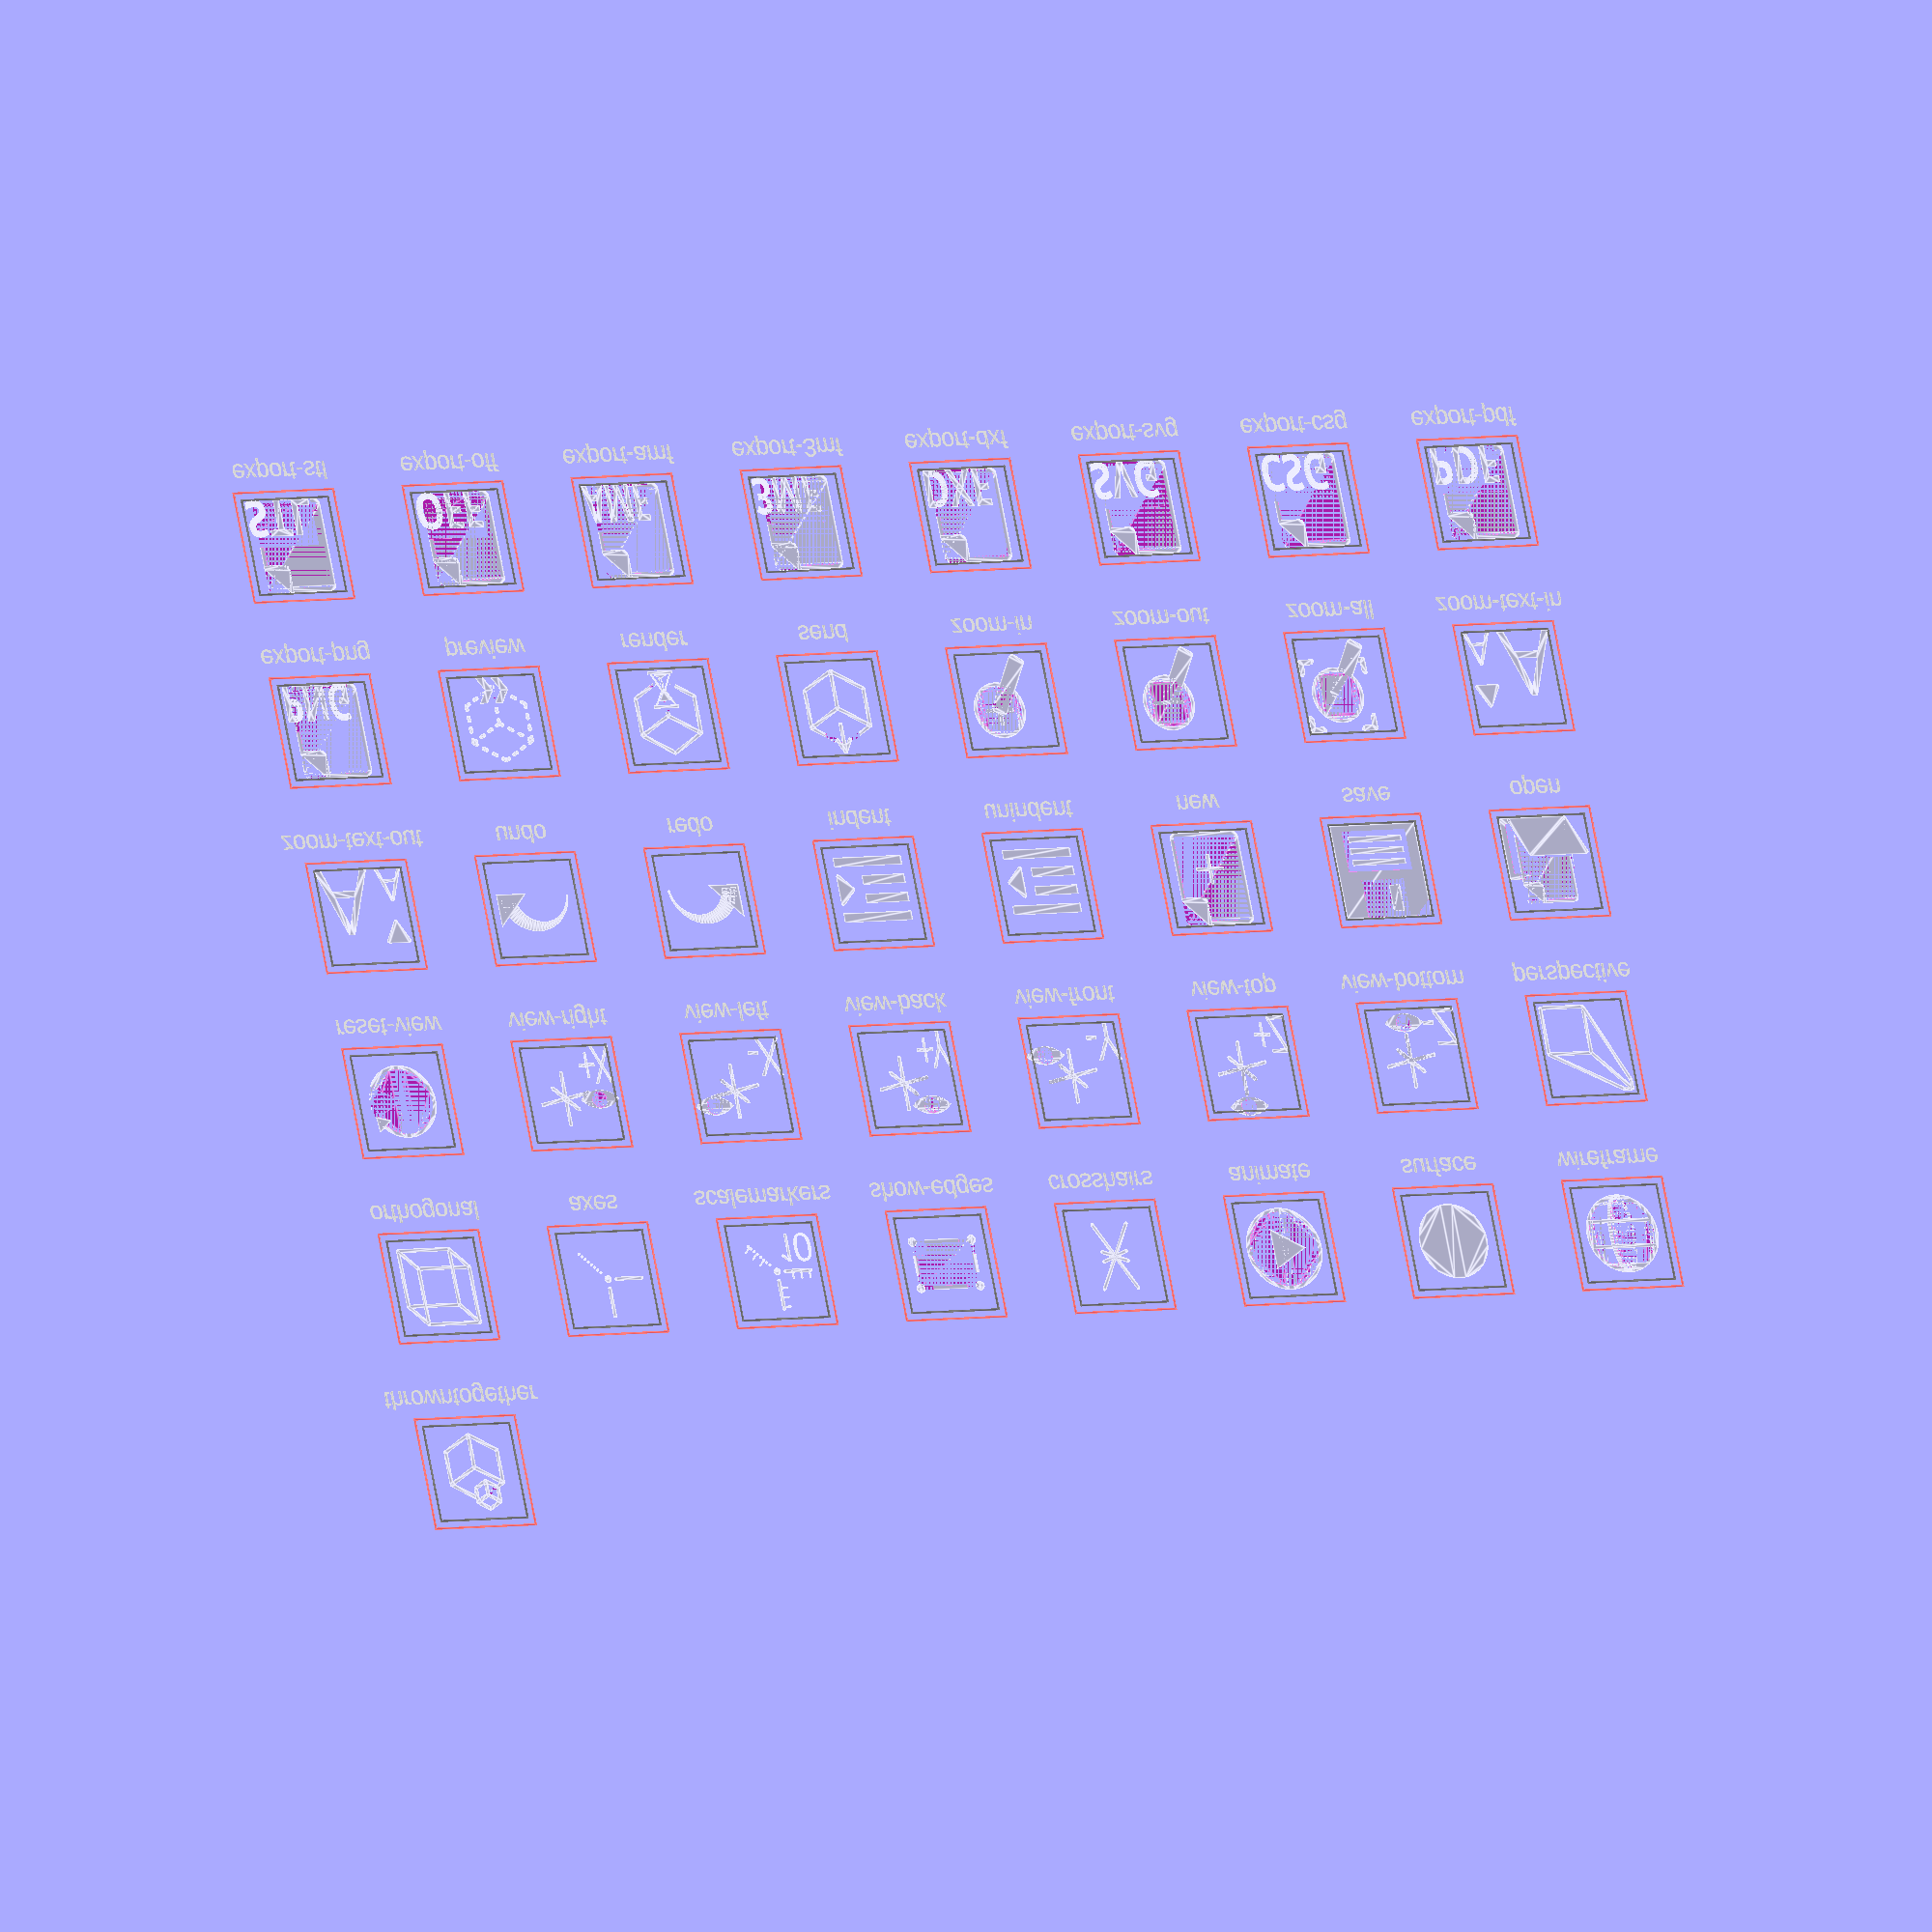
<openscad>
$fa = $preview ? 5 : 1;
$fs = $preview ? 1 : 0.2;

width = 100;
height = 100;
paper_width = 80;
thin = 4;
thick = 10;
rounding = 2;
corner_size = 30;

list_icons = false;
selected_icon = undef;

font = "Open Sans:style=Regular";
export_font = "Open Sans:style=Bold";

icons = [
    ["export-stl"],
    ["export-off"],
    ["export-amf"],
    ["export-3mf"],
    ["export-dxf"],
    ["export-svg"],
    ["export-csg"],
    ["export-pdf"],
    ["export-png"],
    ["preview"],
    ["render"],
    ["send"],
    ["zoom-in"],
    ["zoom-out"],
    ["zoom-all"],
    ["zoom-text-in"],
    ["zoom-text-out"],
    ["undo"],
    ["redo"],
    ["indent"],
    ["unindent"],
    ["new"],
    ["save"],
    ["open"],
    ["reset-view"],
    ["view-right"],
    ["view-left"],
    ["view-back"],
    ["view-front"],
    ["view-top"],
    ["view-bottom"],
    ["perspective"],
    ["orthogonal"],
    ["axes"],
    ["scalemarkers"],
    ["show-edges"],
    ["crosshairs"],
    ["animate"],
    ["surface"],
    ["wireframe"],
    ["throwntogether"],
];

icon(selected_icon) {
    export("STL");
    export("OFF");
    export("AMF");
    export("3MF");
    export("DXF");
    export("SVG");
    export("CSG");
    export("PDF");
    export("PNG");
    preview();
    render_();
    send();
    zoom_in();
    zoom_out();
    zoom_all();
    zoom_text_in();
    zoom_text_out();
    undo();
    redo();
    indent();
    unindent();
    new();
    save();
    open();
    reset_view();
    view_right();
    view_left();
    view_back();
    view_front();
    view_top();
    view_bottom();
    perspective();
    orthogonal();
    axes();
    scalemarkers();
    show_edges();
    crosshairs();
    animate();
    surface_();
    wireframe();
    throwntogether();
}

if (list_icons) {
    for (a = [ 0 : len(icons) - 1 ]) {
        echo(icon = icons[a][0]);
    }
}

module icon(icon) {
    assert(len(icons) == $children, "list of icon names needs to be same length as number of child modules to icon()");
    cnt = $children;
    cols = ceil(pow(cnt, 0.55));
    if (is_undef(icon)) {
        for (i = [0:cnt - 1]) {
            pos = 200 * [i % cols + 1, floor(i / cols) + 1];
            translate(pos) {
                %translate([width / 2, -40]) text(icons[i][0], 20, halign = "center");
                box();
                children(i);
            }
        }
    } else {
        i = search([icon], icons)[0];
        echo(i);
        children(i);
    }
}

module outline(w) {
    difference() {
        offset(w) children();
        children();
    }
}

module inset(w) {
    difference() {
        children();
        offset(delta = -w) children();
    }
}

module connect_points(cnt, pos) {
    for (idx = [0:cnt - 1]) {
        p = pos(idx);
        hull() {
            translate(p[0])
                children();
            translate(p[1])
                children();
        }
    }
}

module connect_points_dotted(cnt, pos, step = 1) {
    for (idx = [0:cnt - 1]) {
        p = pos(idx);
        v = p[1] - p[0];
        l = norm(v);
        cnt = ceil(l / step);
        s = l / cnt;
        for (a = [0 : cnt])
            translate(p[0] + a * s * v / l)
                children();
    }
}

module box(center = false) {
    module b(o, border) {
        size = width + o;
        render() difference() {
            translate([-border - o / 2, -border - o / 2]) square(size + 2 * border, center = center);
            translate([-o / 2, -o / 2]) square(size, center = center);
        }
    }

    color("black", 0.1) %b(0, rounding);
    color("red", 0.1) %b(16, rounding);
}

module paper() {
    w = rounding + thin;
    offset(rounding)
        translate([w, w])
            square([paper_width - 2 * w, height - 2 * w]);
}

module export_paper() {
    difference() {
        outline(thin) paper();
        translate([-1, height - corner_size + 1]) square([corner_size, corner_size]);
    }
    export_paper_corner();
}

module export_paper_corner() {
    translate([corner_size, height - corner_size]) {
        rotate(90) {
            hull() {
                intersection() {
                    outline(thin) paper();
                    translate([-1, -1]) square([corner_size + 1, corner_size + 1]);
                }
            }
        }
    }
}

module export(t) {
    difference() {
        translate([10, 0]) export_paper();
        translate([-20, -5]) square([height, 55]);
    }
    resize([75, 40], true)
        text(t, 40, font = export_font);
}

module hourglass() {
    module side() {
        hull() { translate([-1, 14]) circle(d = 1); translate([-7, 3]) circle(d = 1); }
        hull() { translate([-1, 14]) circle(d = 1); translate([-7, 24]) circle(d = 1); }
    }

    side();
    mirror([1, 0]) side();
    translate([0, 2]) square([18, 2], center = true);
    translate([0, 25]) square([18, 2], center = true);
    polygon([[-5, 3.5], [5, 3.5], [0.1, 6], [0.2, 14.5], [4, 21], [-4, 21], [-0.2, 14.5], [-0.1, 6]]);
}

module line(l = 40.2) {
    translate([-0.1, -0.1]) square([0.2, l]);
}

module line_dotted() {
    difference() {
        translate([-0.1, -0.1]) square([0.2, 40.2]);
        for (a = [ 0 : 2 ]) {
            translate([-5, 4 + a * 12]) square([10, 8]);
        }
    }
}

module preview_cube(size = 40) {
    offset(2) {
        children(0);
        rotate(-60) children(0);
        rotate(60) children(0);
        translate([0, size]) rotate(-60) children(0);
        translate([0, size]) rotate(60) children(0);
        translate([-sin(60) * size, cos(60) * size]) children(0);
        translate([sin(60) * size, cos(60) * size]) children(0);
        translate([-sin(60) * size, cos(60) * size + size]) rotate(-60) children(0);
        translate([sin(60) * size, cos(60) * size + size]) rotate(60) children(0);
    }
}

module render_() {
    translate([width / 2, 10]) {
        difference() {
            preview_cube() line();
            polygon([[-15, 36], [15, 36], [9, 18], [25, -10], [-25, -10], [-9, 18]]);
        }
        translate([0, -10]) scale(1.6) hourglass();
    }
}

module preview() {
    translate([width / 2, 10]) {
        difference() {
            preview_cube() line_dotted();
            translate([0, 8]) square([35, 28], center = true);
        }
        h = 14;
        translate([0, 4]) polygon([[-18, h], [-9, h], [0, 0], [-9, -h], [-18, -h], [-9, 0]]);
        translate([18, 4]) polygon([[-18, h], [-9, h], [0, 0], [-9, -h], [-18, -h], [-9, 0]]);
    }
}

module send() {
    translate([width / 2, 10]) {
        difference() {
            preview_cube() line();
            translate([0, 75]) square(40, center = true);
        }
        translate([0, 87]) offset(2) {
            rotate(180) line(30);
            rotate(150) line(15);
            rotate(210) line(15);
        }
    }
}

module zoom(r = 30) {
    children();
    difference() {
        union() {
            circle(r = r);
                rotate(210)
                    offset(thin)
                        translate([-thick/2, 0])
                            square([thick, 61]);
        }
        circle(r = r - thin);
    }
}

module cross() {
    square([thin, 32], center = true);
    square([32, thin], center = true);
}

module zoom_in() {
    r = 30;
    translate([r + thick, height - r - thick])
        zoom(r)
            cross();
}

module zoom_out() {
    r = 30;
    translate([r + thick, height - r - thick])
        zoom(r)
            square([35, thin], center = true);
}

module zoom_all() {
    r = 30;
    translate([r + thick, height - r - thick])
        zoom() {
            w = 75;
            offset(rounding) difference() {
                square(w, center = true);
                square(w - thin, center = true);
                rotate(45) square(85, center = true);
            }
        }
}

module zoom_text(angle, z) {
    text("A", 35, font = font);
    translate([40, 0]) text("A", 70, font = font);
    translate([17, z]) rotate(angle) offset(rounding) circle(14, $fn = 3);
}

module zoom_text_in() {
    zoom_text(90, 65);
}

module zoom_text_out() {
    translate([width, 0]) mirror([1, 0, 0]) zoom_text(-90, 71);
}

module curved_arrow() {
    offset(1) {
        difference() {
            circle(r = 40);
            translate([-8, 0]) circle(r = 32);
            translate([-50, -50]) square([100, 54]);
        }
    }
    translate([43, 0])
        polygon([[-35, 0], [0, 0], [0, 35]]);
}

module undo() {
    translate([width / 2, height / 3])
        mirror([1, 0, 0])
            curved_arrow();
}

module redo() {
    translate([width / 2, , height / 3])
        curved_arrow();
}

module indent_document() {
    for (a = [ 0 : 3 ]) {
        x = abs(a - 1.5) < 1 ? 30 : 0;
        translate([x, 20 * a]) square([80 - x, thick]);
    }
    offset(2) children();
}

module indent() {
    translate([thick, thick])
        indent_document()
            polygon([[2, 50], [17, 35], [2, 20]]);
}

module unindent() {
    translate([thick, thick])
        indent_document()
            polygon([[2, 35], [17, 50], [17, 20]]);
}

module new() {
    translate([10, 0]) {
        export_paper();
        translate([paper_width / 2, 2 * height / 5]) cross();
    }
}

module open() {
    module small_paper() translate([4.5,5]*u) scale(0.77) export_paper();
    module folder() {
        square([20,22]*u-[w,w]);
        translate([5.5,0]*u) square([20,19]*u-[w,w]);
    }
    module flap() translate([rounding,rounding]) offset(r=rounding) polygon([[3,0]*u, [24,0]*u, [30,12]*u, [9,12]*u]);

    u = height/32;
    w = rounding + thin;
    difference() {
      translate([rounding, rounding]) offset(r=rounding) folder();
      translate([rounding, rounding]) offset(r=rounding) offset(-w) folder();
      offset(r=rounding) hull() small_paper();
    }
    difference() {
      small_paper();
      offset(r=rounding) flap();
    }
    flap();
}

module save() {
	u = height/32;
	difference() {
		square(32*[u,u]);
		translate([4,2]*u) square([24,14]*u);
		translate([8,19]*u) square([16, 23]*u);
		translate([100,100]) rotate(45) square([8,8]*u, center=true);
	}
	translate([18,21]*u) square([4,9]*u);
	translate([6,4]*u) square([20,2]*u);
	translate([6,8]*u) square([20,2]*u);
	translate([6,12]*u) square([20,2]*u);
}

module reset_view() {
    r = 0.35 * width;
    translate([width / 2, height / 2]) {
        difference() {
            outline(thin) circle(r);
            polygon([[0, 0], [-width, -width / 2], [-width, width / 2]]);
        }
        rotate(60) translate([0, r + thin / 2]) rotate(-10)
            polygon([[-thin, 0], [thick, -thick], [thick, thick]]);
    }
}

module view_axes(eyepos) {
  b = 3;
  L = 33;
  Lo = L/2-1;
  projection() rotate([-65, 0, 0]) rotate([0, 0, -25]) {
    translate([Lo, 0, 0]) cube([L, b, b], center=true);
    translate([-Lo, 0, 0]) cube([L, b, b], center=true);
    translate([0, Lo, 0]) cube([b, L, b], center=true);
    translate([0, -Lo, 0]) cube([b, L, b], center=true);
    translate([0, 0, Lo]) cube([b, b, L], center=true);
    translate([0, 0, -Lo]) cube([b, b, L], center=true);
  }

  translate(eyepos) {
    difference() {
      intersection() {
        translate([0, 20]) circle(30);
        translate([0, -20]) circle(30);
      }
      circle(9);
    }
  }
}

module view_cube_pos() {
    translate([width / 2 - 8, height / 2 + 5])
        children();
}

module view_text(t) {
    translate([width - 2, 0])
        resize([38, 40])
            text(t, 40, font = font, halign="right", spacing = 0.8);
}

module view_right() {
    view_cube_pos()
        view_axes([40, +2]);
    view_text("+X");
}

module view_left() {
    view_cube_pos()
        view_axes([-27, 15]);
    view_text("-X");
}

module view_back() {
    view_cube_pos()
        view_axes([28, 24]);
    view_text("+Y");
}

module view_front() {
    view_cube_pos()
        view_axes([-28, -23]);
    view_text("-Y");
}

module view_top() {
    view_cube_pos()
        view_axes([0, 41]);
    view_text("+Z");
}

module view_bottom() {
    view_cube_pos()
        view_axes([0, -41]);
    view_text("-Z");
}

module perspective() {
    s1 = 25;
    s2 = 5;
    o1 = [30, 30];
    o2 = [90, 90];
    p = [[-1, 1], [1, 1], [1, -1], [-1, -1]];
    connect_points(4, function(i) [o1 + s1 * p[i], o1 + s1 * p[(i + 1) % 4]]) circle(d = thin);
    connect_points(2, function(i) [o2 + s2 * p[i], o2 + s2 * p[(i + 1) % 4]]) circle(d = thin);
    connect_points(3, function(i) [o1 + s1 * p[i], o2 + s2 * p[i]]) circle(d = thin);
}

module orthogonal() {
    o1 = [40, 40];
    o2 = [60, 60];
    p = 30 * [[-1, 1], [1, 1], [1, -1], [-1, -1]];
    connect_points(4, function(i) [o1 + p[i], o1 + p[(i + 1) % 4]]) circle(d = thin);
    connect_points(4, function(i) [o2 + p[i], o2 + p[(i + 1) % 4]]) circle(d = thin);
    connect_points(4, function(i) [o1 + p[i], o2 + p[i]]) circle(d = thin);
}

module axes() {
    p = [ for (r = [10, 40], a = [0, -90, 135]) r * [-sin(a), cos(a) ] ];
    
    translate([width / 2, height / 2]) {
        connect_points(2, function(i) [p[i], p[i + 3]]) circle(d = thin);
        connect_points_dotted(1, function(i) [p[i + 2], p[i + 5]], 1.2 * thin) circle(d = 0.8 * thin);
        circle(thin);
    }
}

module scalemarkers() {
    module markers() {
        connect_points(3, function(i) let(x = 18 + 10 * i) [[x, 0], [x, 8]]) circle(d = 0.5 * thin);
    }

    axes();
    translate([width - 8, 10]) text("10", 30, font = font, halign="right", spacing = 0.8);
    translate([width / 2, height / 2]) {
        markers();
        rotate(90) mirror([0, 1, 0]) markers();
        rotate(225) mirror([0, 1, 0]) markers();
    }
}

module show_edges() {
    p = [[-35, 25], [35, 25], [35, -25], [-35, -25]];

    translate([width / 2, height / 2]) {
        for (p = p) translate(p) circle(d = thick);
        difference() {
            offset(thin/2) polygon(p);
            offset(-thin/2) polygon(p);
            for (p = p) translate(p) square(3 * thick, center = true);
        }
    }
}

module crosshairs() {
    r1 = 15;
    r2 = 40;

    translate([width / 2, height / 2]) {
        for (a = [20, -20]) {
            hull() {
                translate(r1 * [cos(a), sin(a)]) circle(d = thin);
                translate(r1 * [-cos(-a), sin(-a)]) circle(d = thin);
            }
        }
        for (a = [30, -30]) {
            hull() {
                translate(r2 * [sin(a), cos(a)]) circle(d = thin);
                translate(r2 * [sin(-a), -cos(-a)]) circle(d = thin);
            }
        }
    }
}

module animate() {
    translate([width / 2, height / 2]) {
        outline(thin) circle(d = 0.8 * width);
        circle(d = 0.5 * width, $fn = 3);
    }
}

module surface_() {
    translate([width / 2, height / 2]) {
        circle(d = 0.8 * width);
    }
}

module wireframe() {
    r = 0.4 * width;
    translate([width / 2, height / 2]) {
        outline(thin) circle(r = r - thin / 2);
        difference() {
            outline(thin) scale([0.3, 1]) circle(r = r - thin / 2);
            translate([0, -height / 2]) square([width, height]);
        }
        for (a = [20, -20]) {
            hull() {
                translate(r * [cos(a), sin(a)]) circle(d = thin);
                translate(r * [-cos(a), sin(a)]) circle(d = thin);
            }
        }
    }
}

module throwntogether() {
    module c() translate([10, 50]) preview_cube(15) line(15);
    
    translate([width / 2, 10]) {
        difference() {
            preview_cube(35) line(35);
                hull() c();
        }
        c();
    }
}

</openscad>
<views>
elev=159.6 azim=12.1 roll=332.5 proj=o view=edges
</views>
